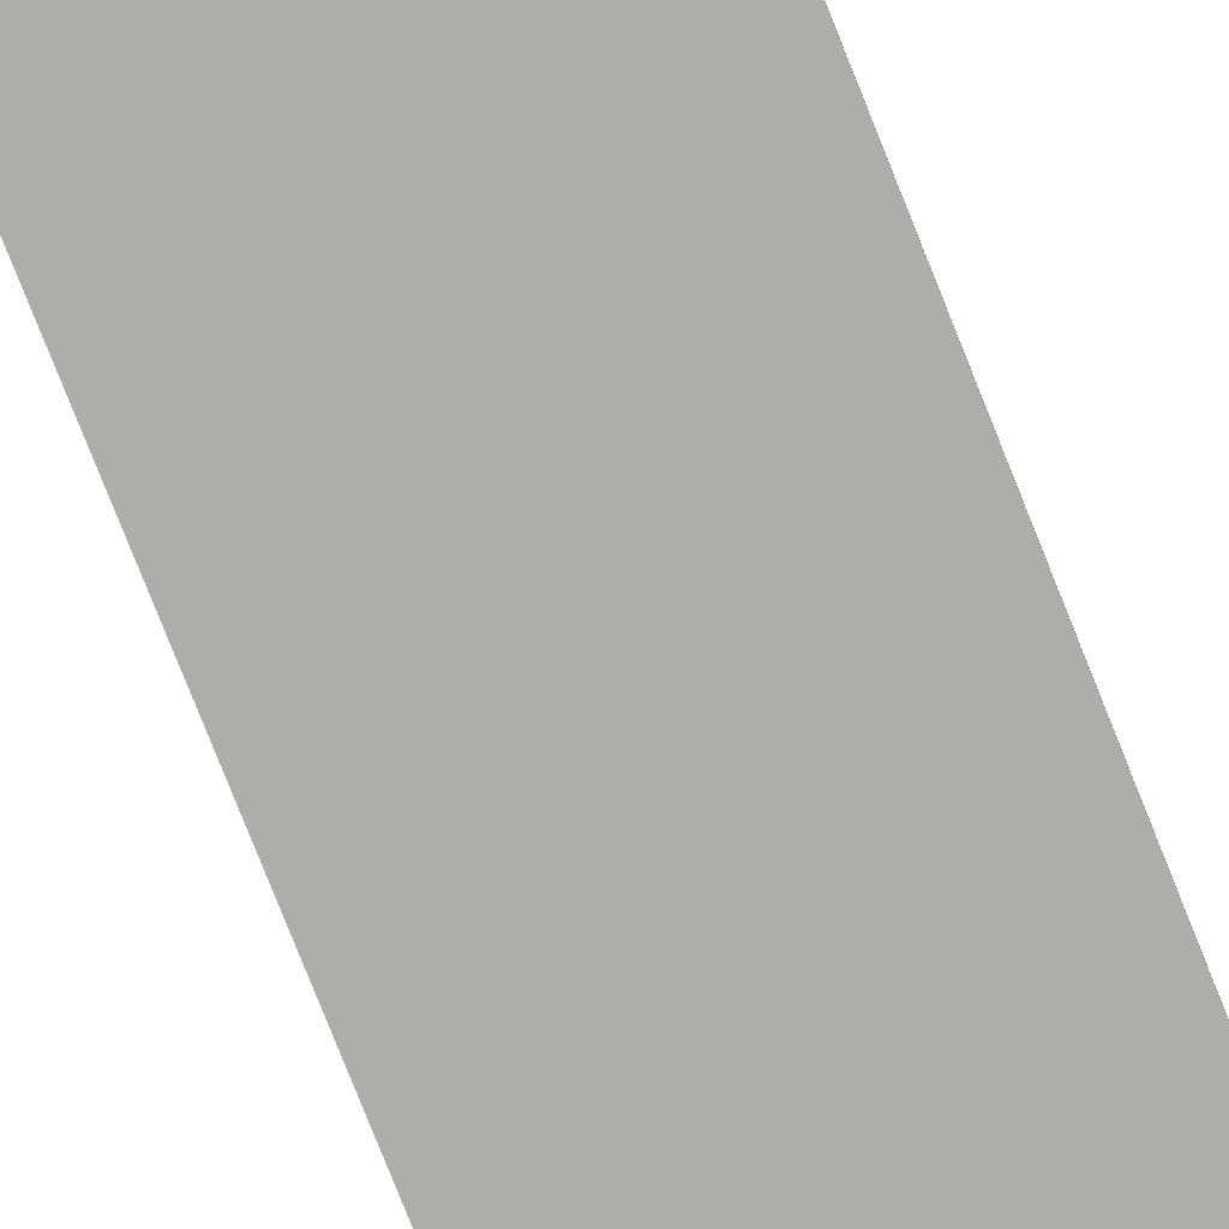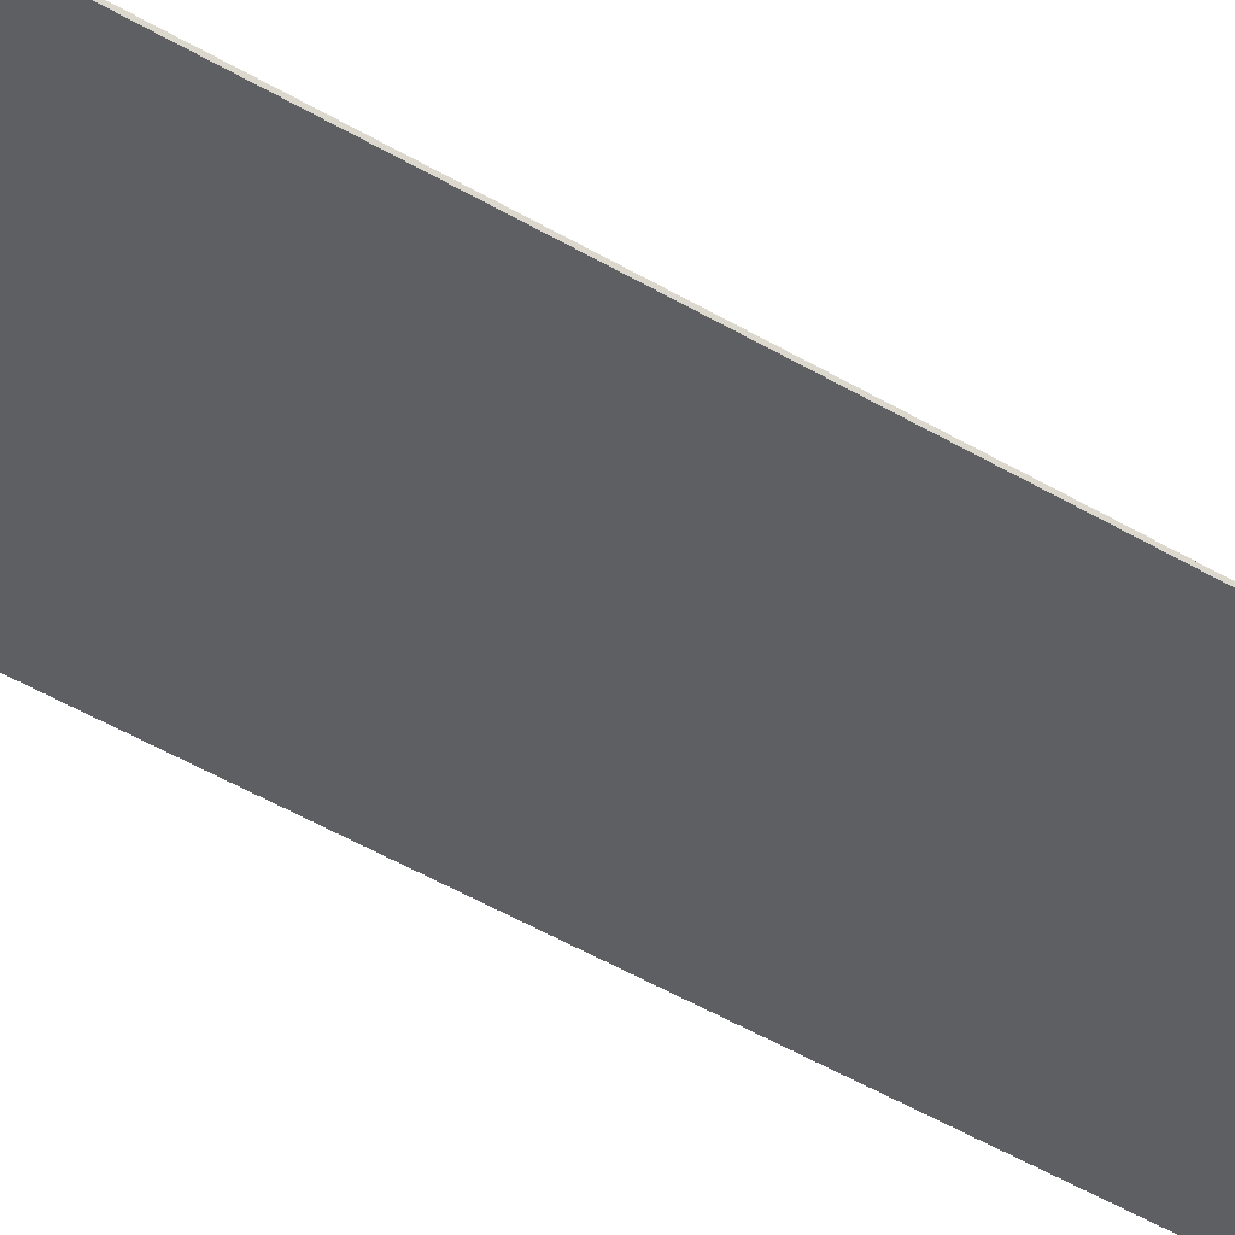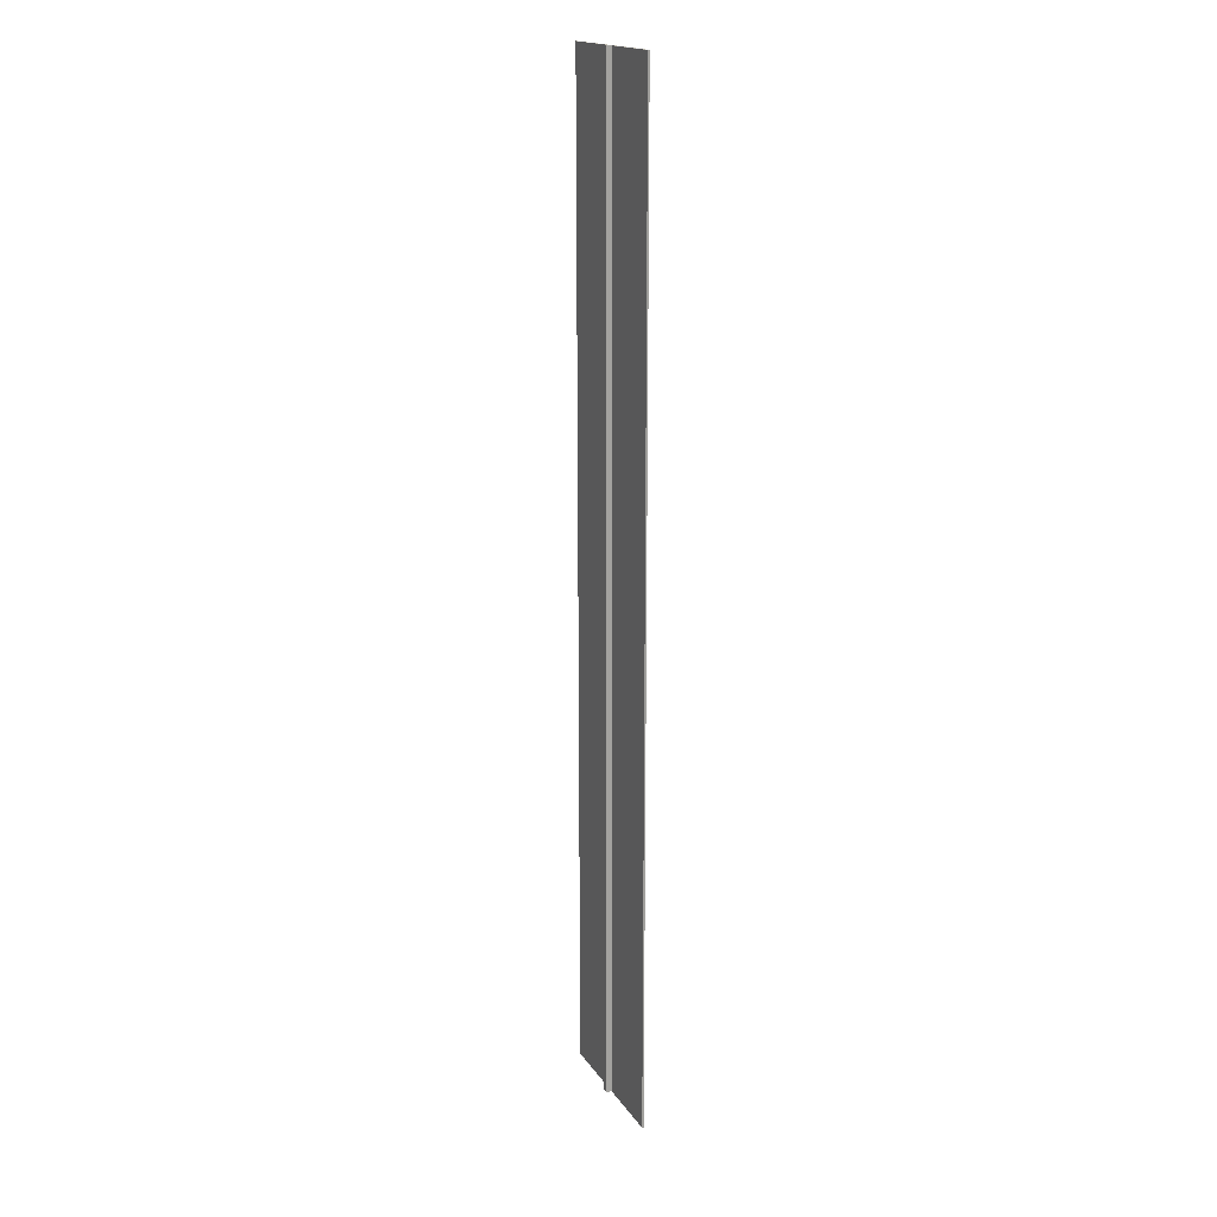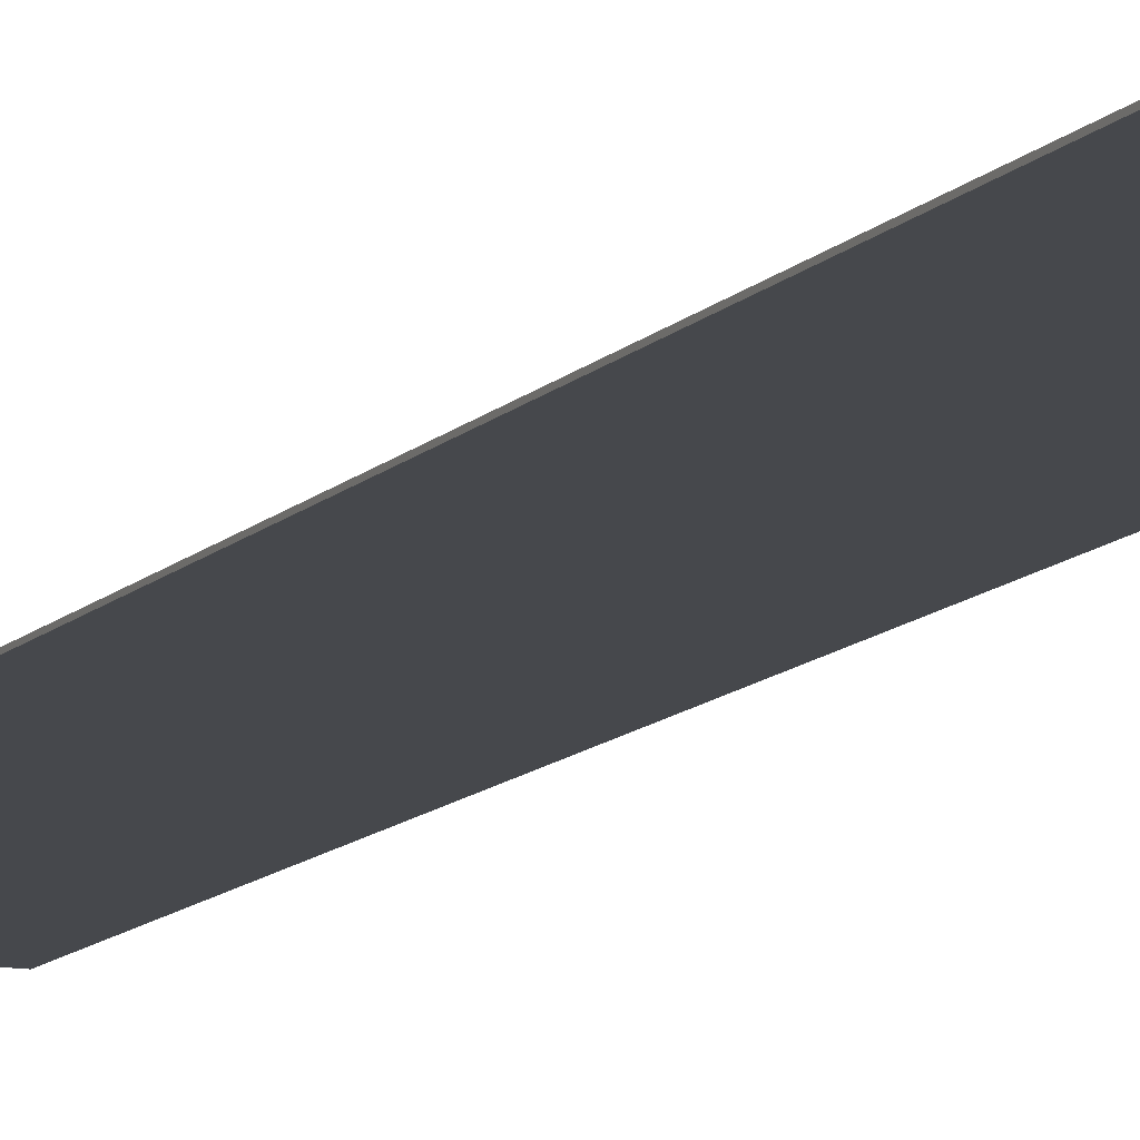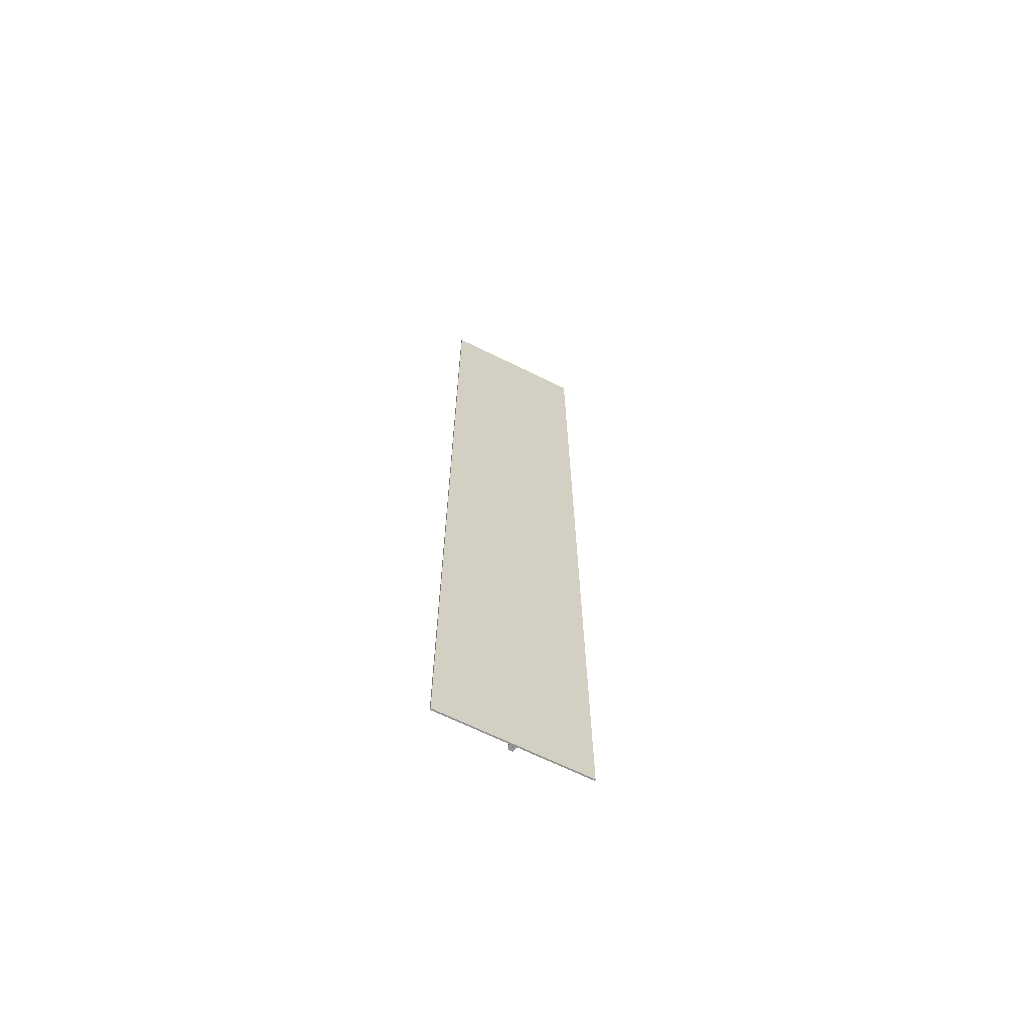
<metadata>
{"format":"obj","ext":"obj","renderer":"f3d","projection":"perspective","resolution":1024,"background":"white","views":[{"elev":-77.3,"azim":-158.4,"up":"+Z"},{"elev":-40.8,"azim":-127.2,"up":"+Z"},{"elev":17.8,"azim":66.6,"up":"+Y"},{"elev":-11.1,"azim":-23.8,"up":"+Z"},{"elev":-66.9,"azim":153.6,"up":"+Y"}]}
</metadata>
<code>
o Highway_Cube
v 0.6135 -75 -0.01341
v 0.3977 -75 -0.2549
v 0.6135 75.81 -0.01341
v 0.3977 75.81 -0.2549
v 0.3977 -75 0.7816
v 0.3977 75.81 0.7816
v 4.519 -75 -0.2549
v 4.519 75.81 -0.2549
v 4.519 -75 -0.01341
v 4.519 75.81 -0.01341
v 8.318 -75 -0.2549
v 8.318 75.81 -0.2549
v 8.318 -75 -0.01341
v 8.318 75.81 -0.01341
v 11.32 -75 -0.2549
v 11.32 75.81 -0.2549
v 11.32 -75 -0.01341
v 11.32 75.81 -0.01341
v 11.61 -75 -0.2549
v 11.61 75.81 -0.2549
v 11.61 -75 -0.01341
v 11.61 75.81 -0.01341
v -0.5547 -75 -0.01341
v -0.3389 -75 -0.2549
v 0.02938 -75 -0.01341
v 0.02938 -75 -0.2549
v -0.5547 75.81 -0.01341
v -0.339 75.81 -0.2549
v 0.02937 75.81 -0.01341
v 0.02937 75.81 -0.2549
v 0.02938 -75 0.7816
v 0.02937 75.81 0.7816
v -0.3389 -75 0.7816
v -0.339 75.81 0.7816
v -4.46 -75 -0.2549
v -4.46 75.81 -0.2549
v -4.46 -75 -0.01341
v -4.46 75.81 -0.01341
v -8.259 -75 -0.2549
v -8.259 75.81 -0.2549
v -8.259 -75 -0.01341
v -8.259 75.81 -0.01341
v -11.26 -75 -0.2549
v -11.26 75.81 -0.2549
v -11.26 -75 -0.01341
v -11.26 75.81 -0.01341
v -11.55 -75 -0.2549
v -11.55 75.81 -0.2549
v -11.55 -75 -0.01341
v -11.55 75.81 -0.01341
f 29 4 30
f 2 30 4
f 2 25 26
f 3 8 4
f 9 14 10
f 4 7 2
f 1 10 3
f 1 7 9
f 14 16 12
f 7 13 9
f 10 12 8
f 8 11 7
f 18 20 16
f 12 15 11
f 13 18 14
f 11 17 13
f 22 19 20
f 16 19 15
f 17 22 18
f 15 21 17
f 30 25 26
f 28 29 30
f 30 24 28
f 24 25 23
f 36 27 28
f 32 25 29
f 42 37 38
f 35 28 24
f 38 23 27
f 23 35 24
f 44 42 40
f 41 35 37
f 40 38 36
f 39 36 35
f 48 46 44
f 43 40 39
f 46 41 42
f 45 39 41
f 47 50 48
f 47 44 43
f 50 45 46
f 49 43 45
f 29 3 4
f 2 26 30
f 2 1 25
f 3 10 8
f 9 13 14
f 4 8 7
f 1 9 10
f 1 2 7
f 14 18 16
f 7 11 13
f 10 14 12
f 8 12 11
f 18 22 20
f 12 16 15
f 13 17 18
f 11 15 17
f 22 21 19
f 16 20 19
f 17 21 22
f 15 19 21
f 30 29 25
f 28 27 29
f 30 26 24
f 24 26 25
f 36 38 27
f 32 31 25
f 42 41 37
f 35 36 28
f 38 37 23
f 23 37 35
f 44 46 42
f 41 39 35
f 40 42 38
f 39 40 36
f 48 50 46
f 43 44 40
f 46 45 41
f 45 43 39
f 47 49 50
f 47 48 44
f 50 49 45
f 49 47 43
f 29 6 3
f 25 5 31
f 34 29 27
f 25 33 23
f 29 32 6
f 25 1 5
f 34 32 29
f 25 31 33
o Central_Piece_Cube.001
v 0.6135 -75 -0.01341
v 0.6135 75.81 -0.01341
v 0.3977 -75 0.7816
v 0.3977 75.81 0.7816
v -0.5547 -75 -0.01341
v -0.5547 75.81 -0.01341
v 0.02938 -75 0.7816
v 0.02937 75.81 0.7816
v -0.3389 -75 0.7816
v -0.339 75.81 0.7816
f 54 57 53
f 52 53 51
f 57 60 59
f 59 56 55
f 54 58 57
f 52 54 53
f 57 58 60
f 59 60 56

</code>
